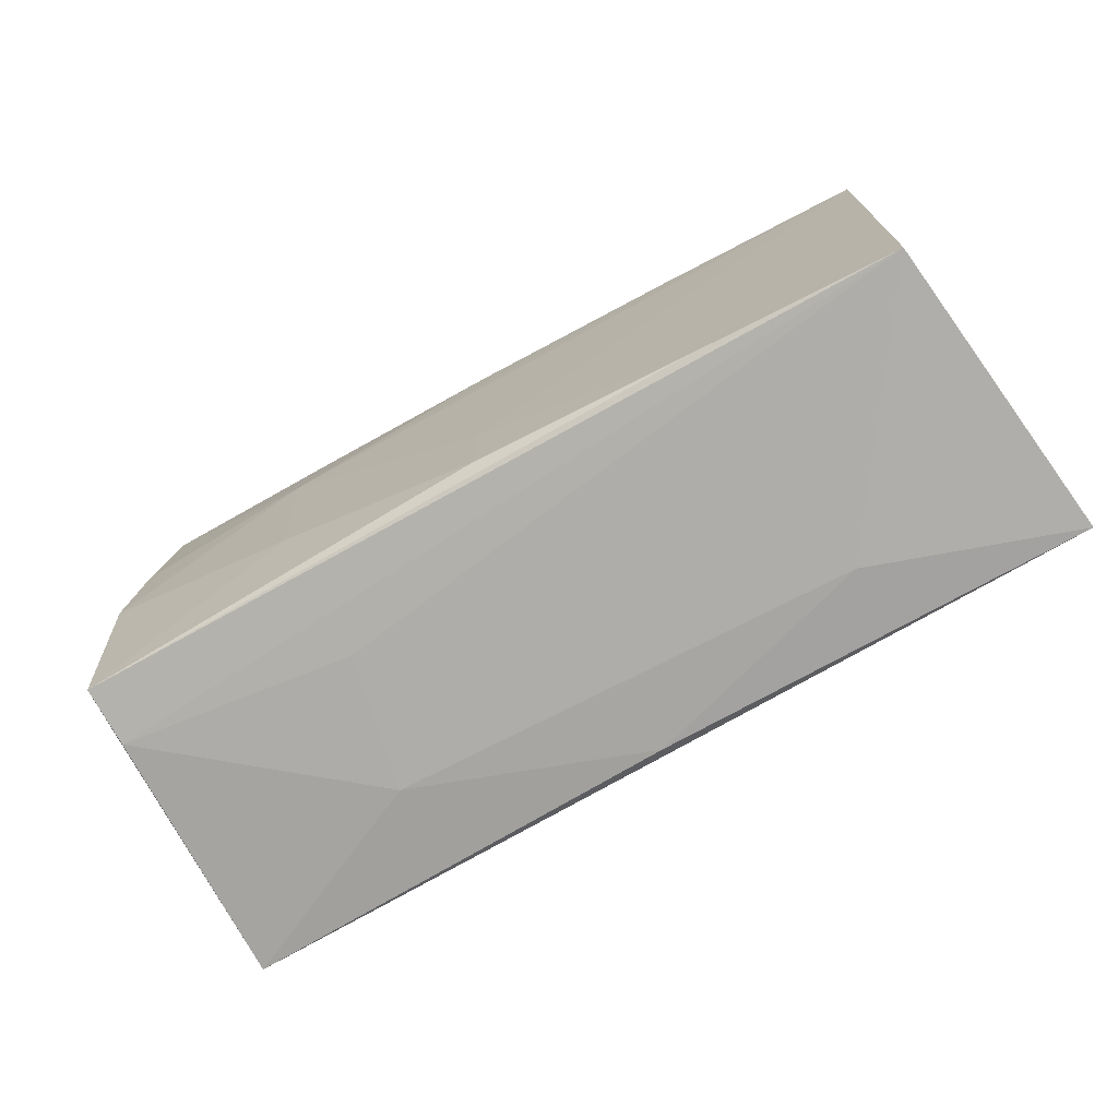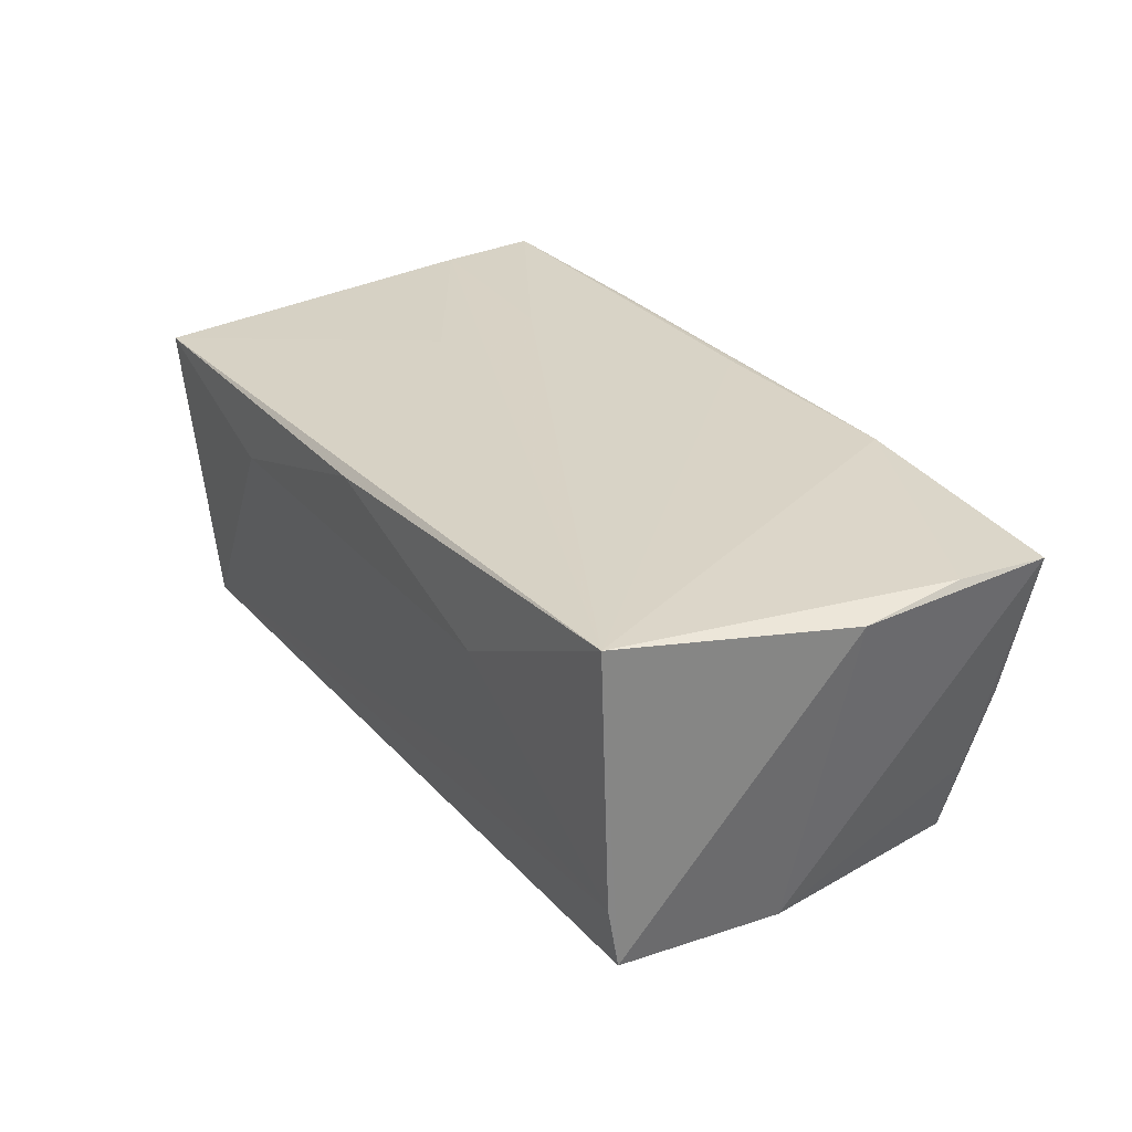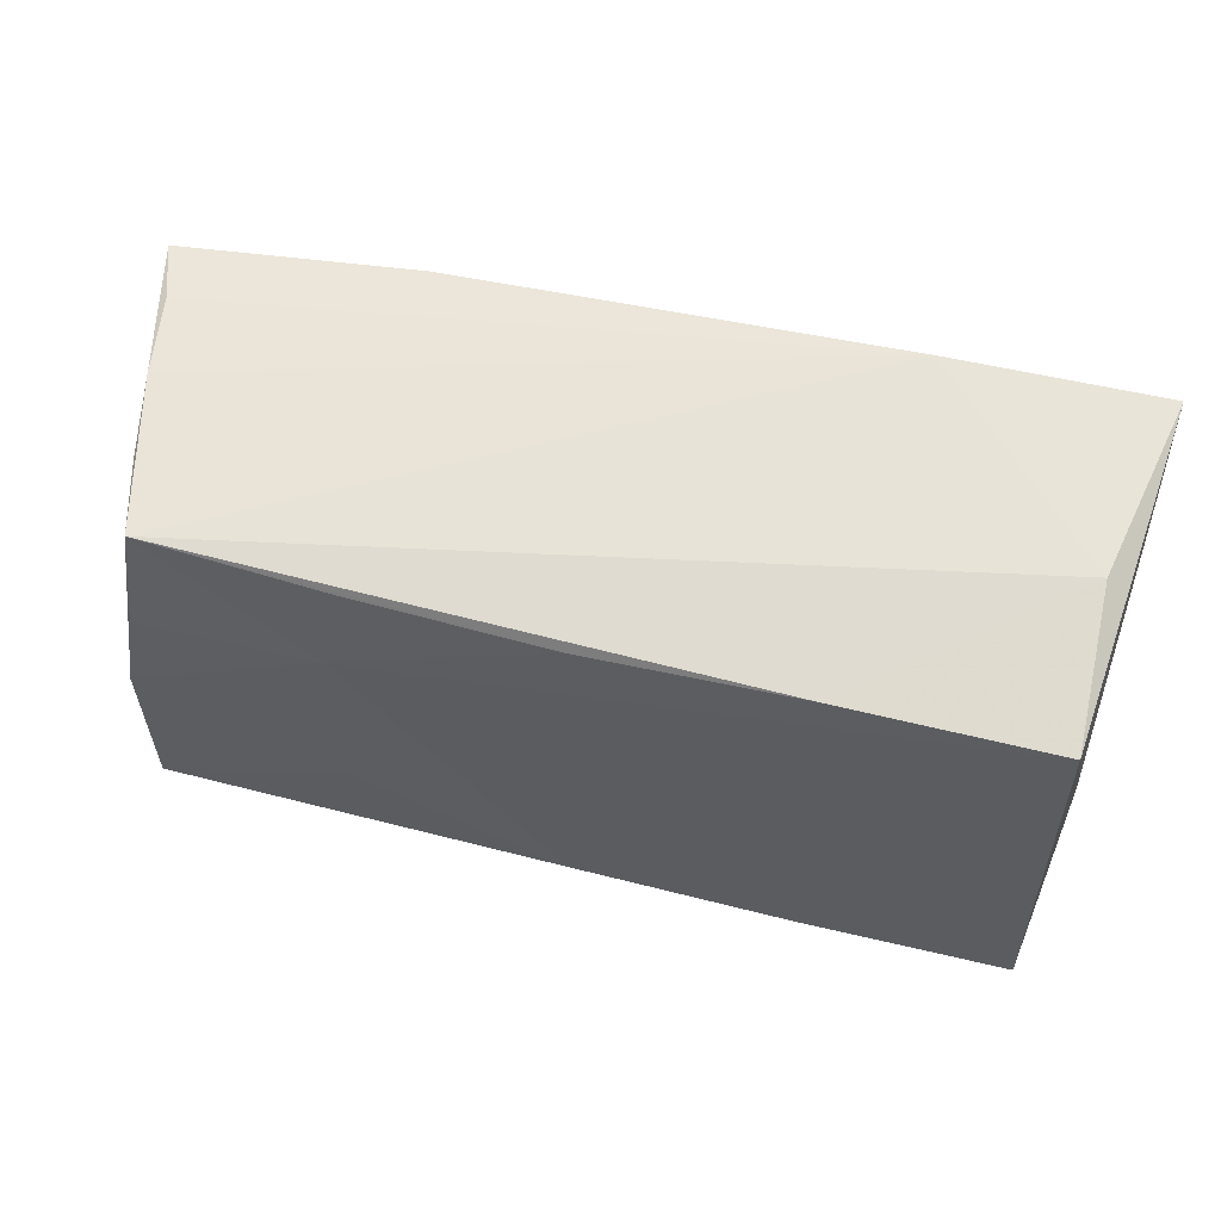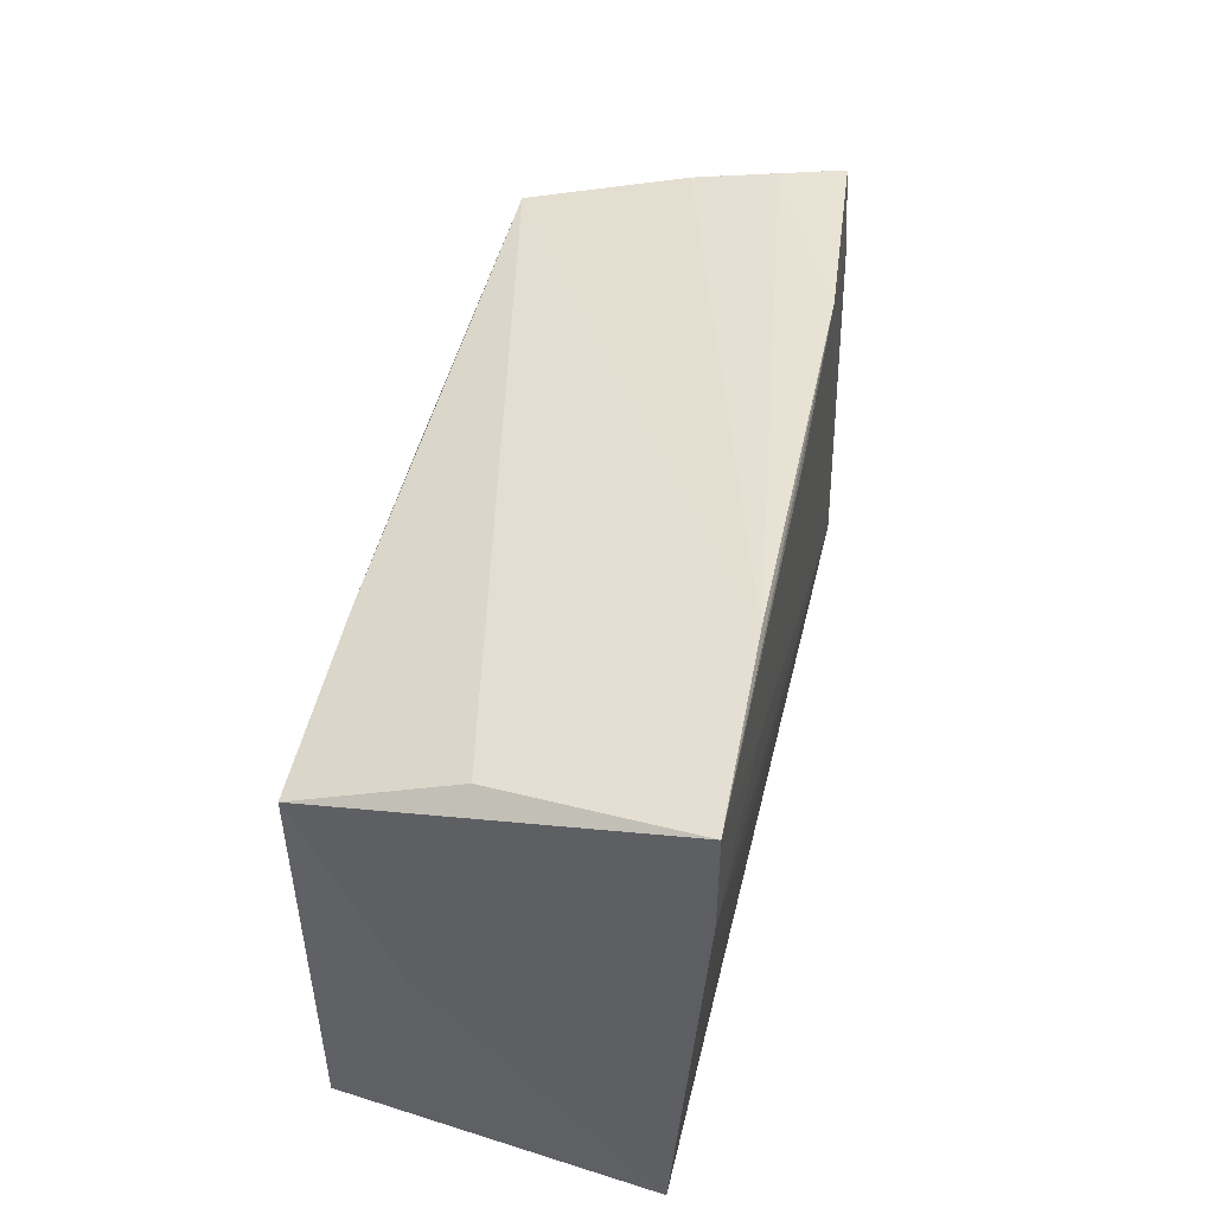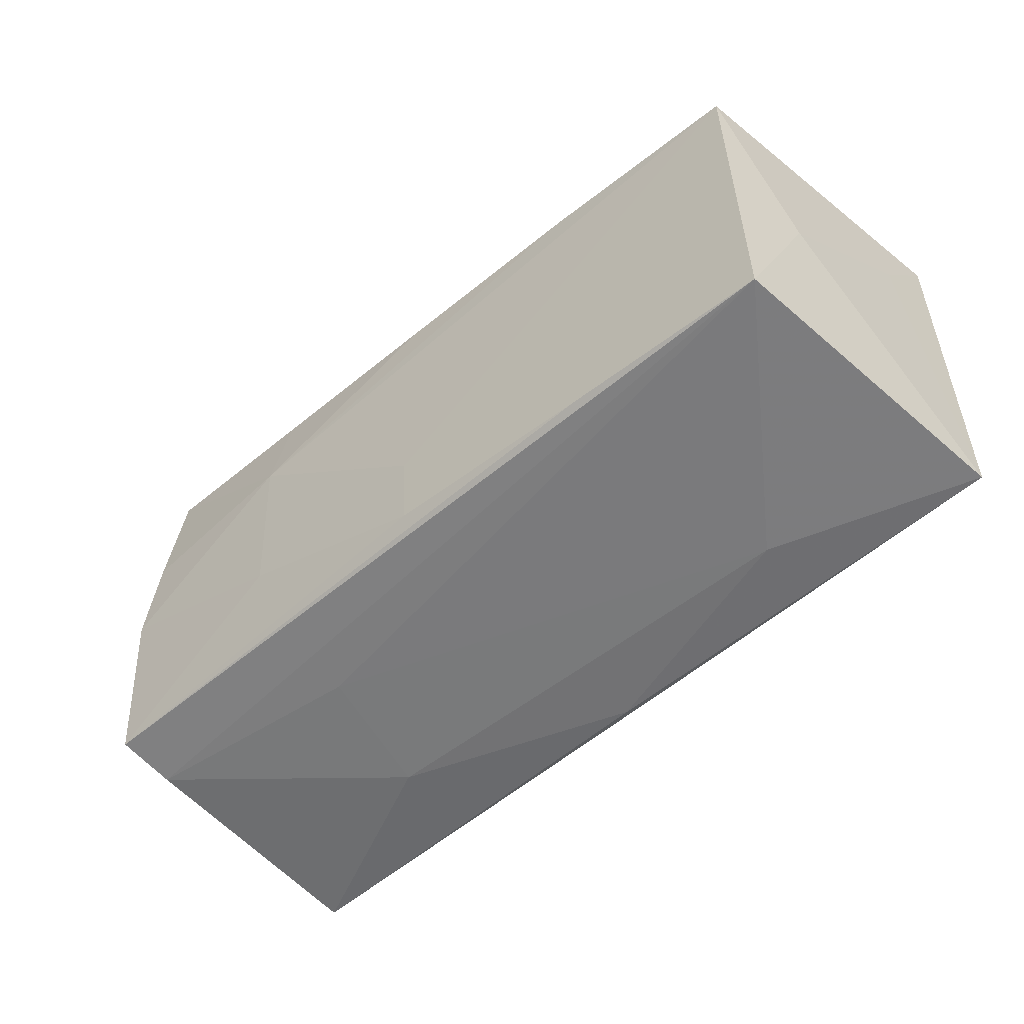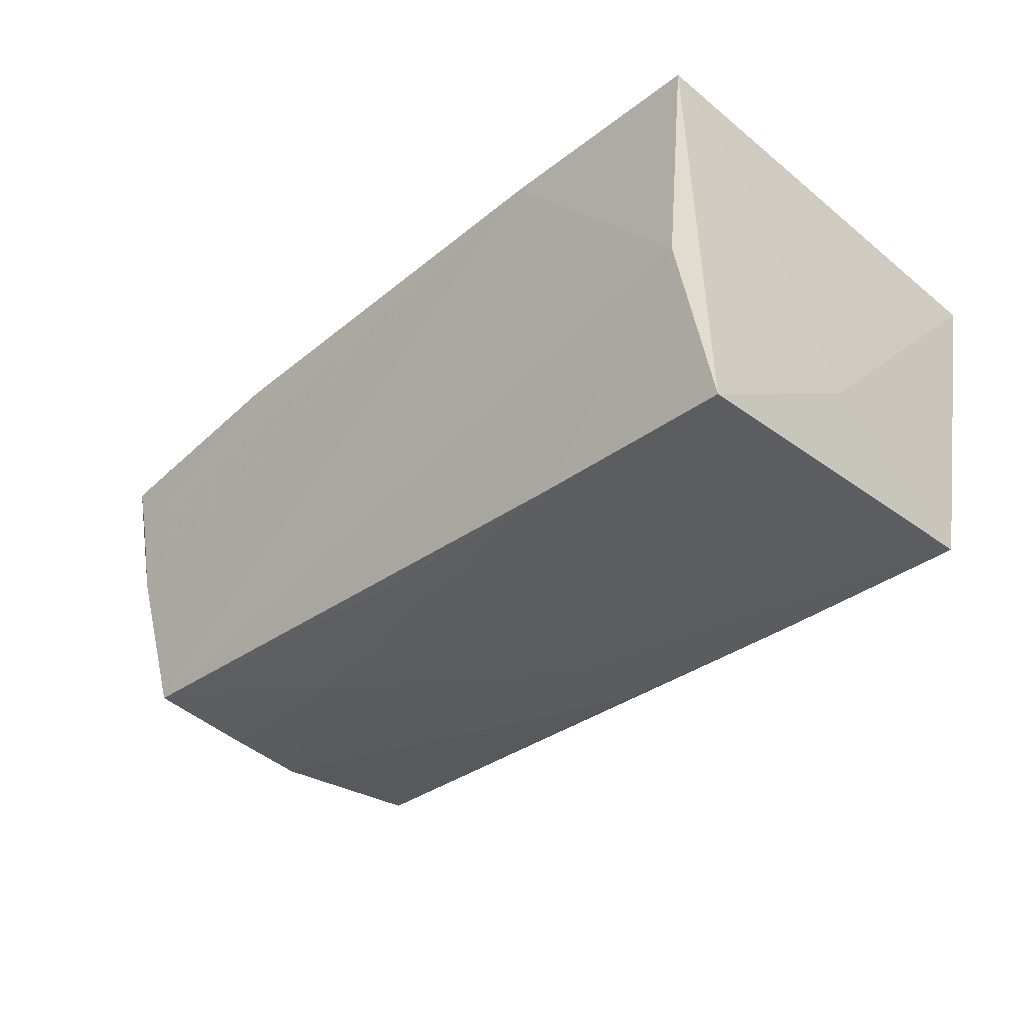
<metadata>
{"format":"obj","ext":"obj","renderer":"f3d","projection":"perspective","resolution":1024,"background":"white","views":[{"elev":-73.8,"azim":-152.2,"up":"+Y"},{"elev":28.3,"azim":58.7,"up":"+Z"},{"elev":52.6,"azim":-166.4,"up":"+Y"},{"elev":42.4,"azim":-79.4,"up":"+Y"},{"elev":-55.3,"azim":-139.6,"up":"+Y"},{"elev":-36.3,"azim":-134.0,"up":"+Z"}]}
</metadata>
<code>
v 0.02624 0.02707 0.02006
v 0.05044 -0.02561 0.02006
v -0.0503 0.02493 -0.003458
v -0.0524 -0.001571 -0.01054
v -0.002744 -0.02704 0.01683
v -0.03067 -0.02713 0.007946
v -0.001561 0.02639 0.02006
v 0.02274 -0.02538 -0.008375
v -0.02512 0.02028 -0.02169
v -0.05444 0.01552 0.01022
v 0.04701 0.02302 -0.01993
v -0.02514 -0.02396 -0.02074
v 0.05165 0.02537 -1.098e-05
v 0.05078 -0.02471 -0.01102
v 0.05711 0.001333 0.01798
v 0.02626 -0.01198 -0.02078
v 0.04871 0.008831 -0.02054
v 0.05323 0.02615 0.0104
v 0.05072 -0.002459 -0.02035
v -0.05437 0.01499 0.01931
v 0.0007237 -0.02233 -0.02081
v -0.05526 0.02762 0.01952
v -0.05526 -0.02678 0.01578
v 0.05125 -0.02369 -0.01816
v 0.05069 -0.01449 -0.01913
v 0.02468 0.02127 -0.02086
v 0.02549 -0.02661 0.007651
v -0.05014 -0.02489 -0.02058
v 0.0009212 -0.01184 -0.02124
v -0.02917 0.02823 0.01938
v 0.0006243 0.02005 -0.02159
v 0.04962 0.0235 -0.01032
v 0.05601 0.02582 0.01841
v 0.05594 0.01429 0.01907
v -0.05064 0.01922 -0.02172
v -0.02777 0.01258 0.01976
v 0.02664 0.01027 -0.02177
v -0.0283 -0.0006362 0.01914
f 20 22 23
f 15 2 24
f 23 2 38
f 38 20 23
f 2 20 38
f 22 20 36
f 36 20 2
f 23 4 28
f 23 22 10
f 10 4 23
f 22 4 10
f 22 30 3
f 3 30 11
f 11 32 19
f 16 37 19
f 19 32 33
f 19 33 15
f 15 24 19
f 33 18 1
f 1 18 30
f 1 30 22
f 5 2 23
f 5 27 2
f 14 24 2
f 2 27 14
f 14 28 24
f 16 24 21
f 21 37 16
f 11 37 26
f 35 28 4
f 35 4 22
f 22 3 35
f 17 37 11
f 11 19 17
f 17 19 37
f 25 24 16
f 16 19 25
f 25 19 24
f 33 32 13
f 13 18 33
f 13 32 11
f 11 30 13
f 30 18 13
f 34 1 2
f 33 1 34
f 34 2 15
f 15 33 34
f 7 36 2
f 2 1 7
f 22 36 7
f 7 1 22
f 23 28 6
f 6 5 23
f 27 5 6
f 8 14 27
f 28 14 8
f 27 6 8
f 8 6 28
f 24 28 12
f 12 21 24
f 31 26 37
f 11 26 31
f 37 21 29
f 21 12 29
f 29 35 37
f 28 35 29
f 29 12 28
f 37 35 9
f 9 31 37
f 11 31 9
f 9 3 11
f 9 35 3

</code>
